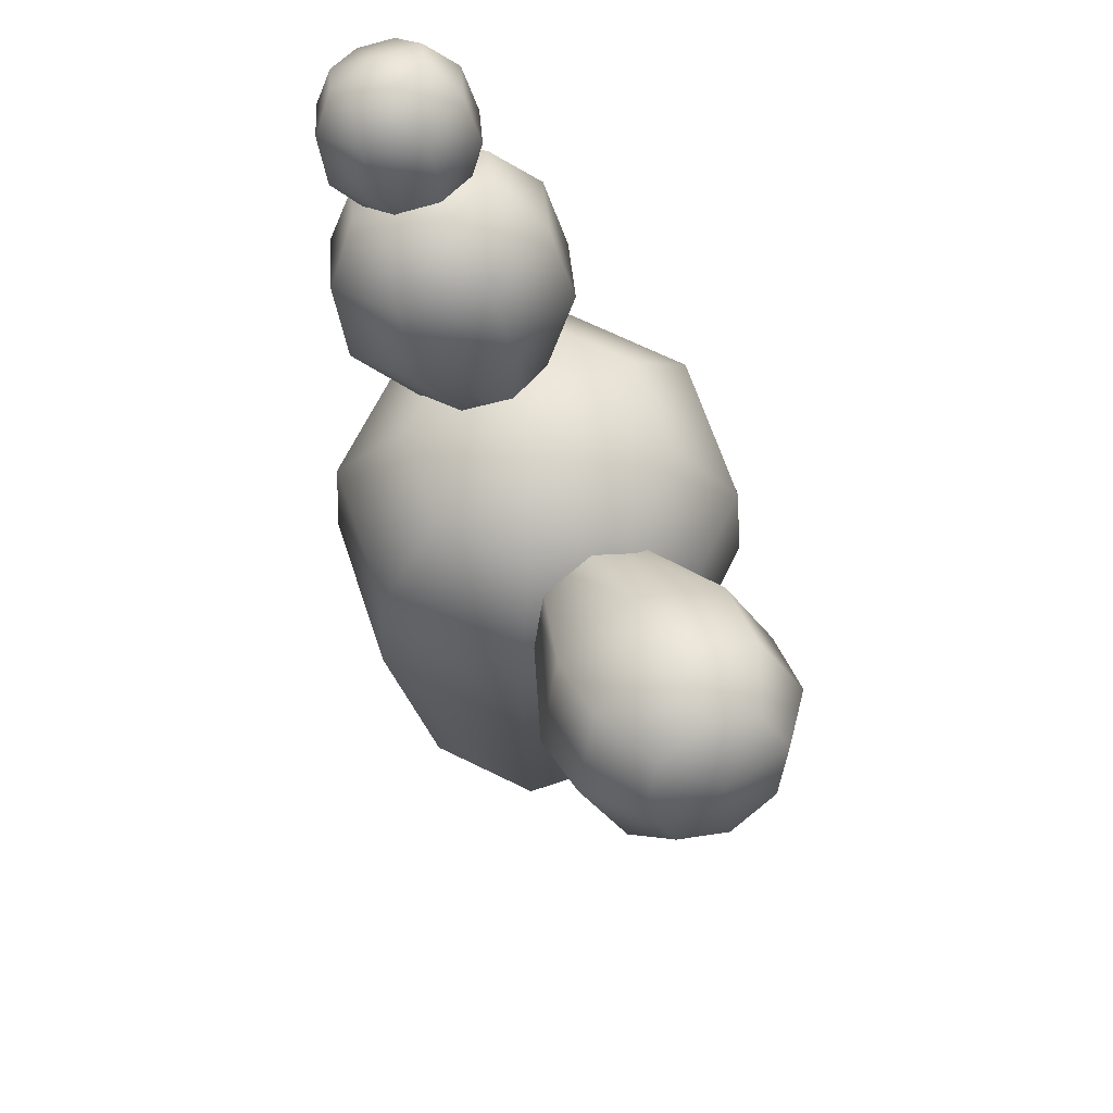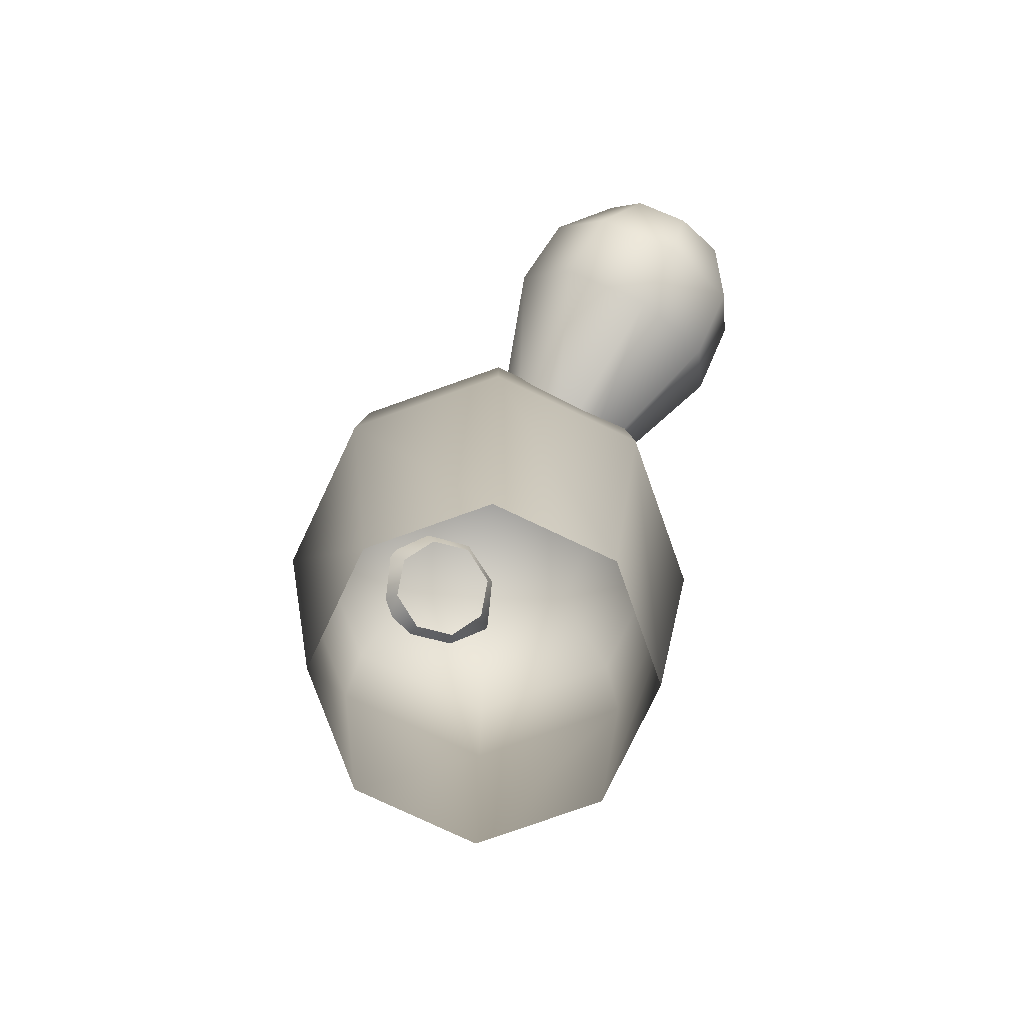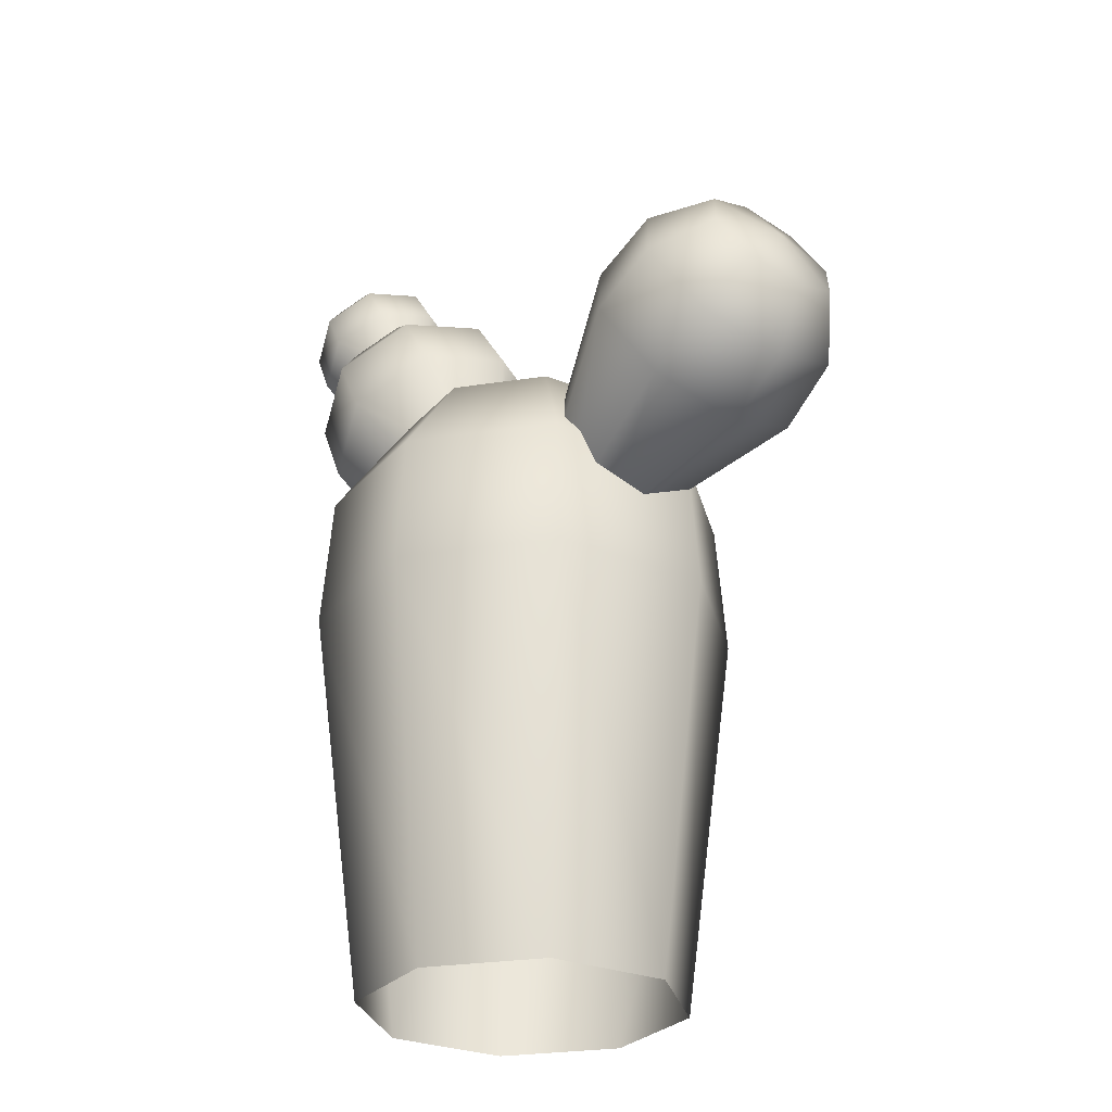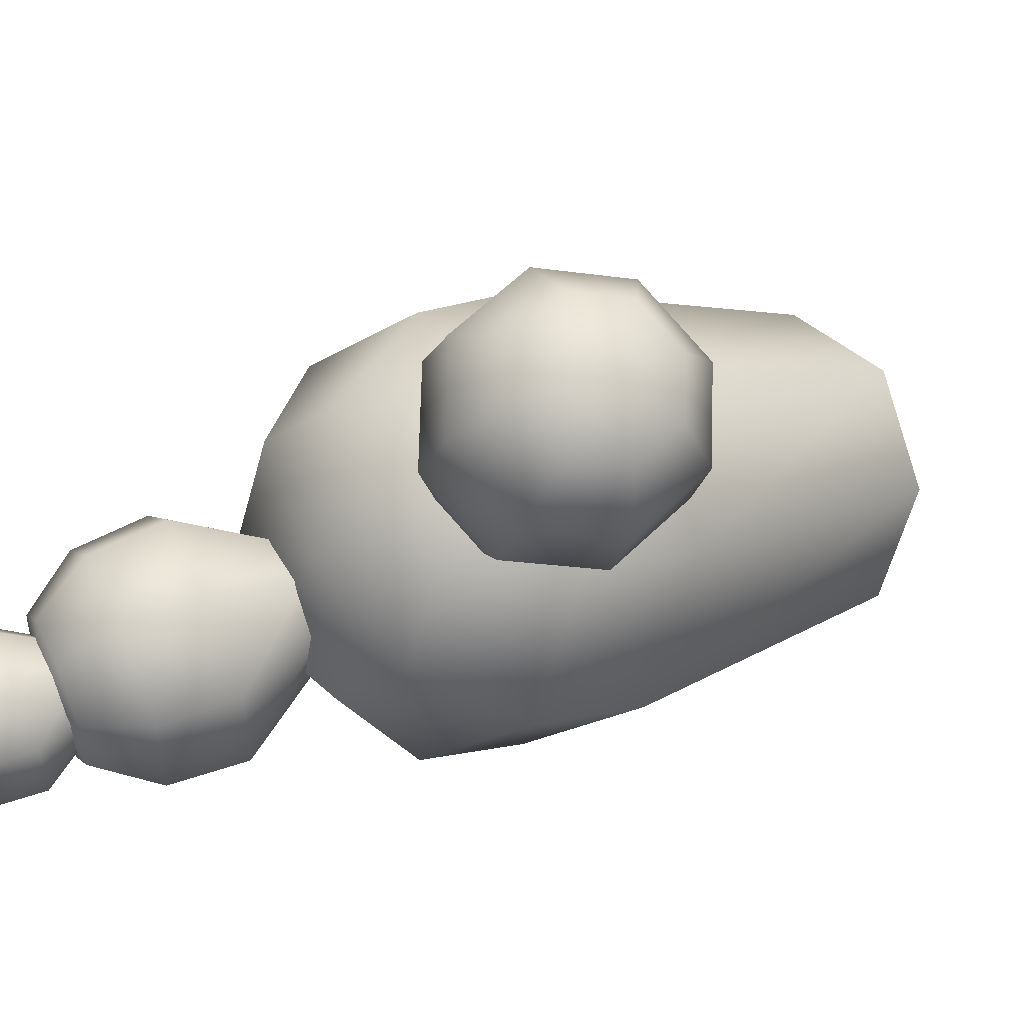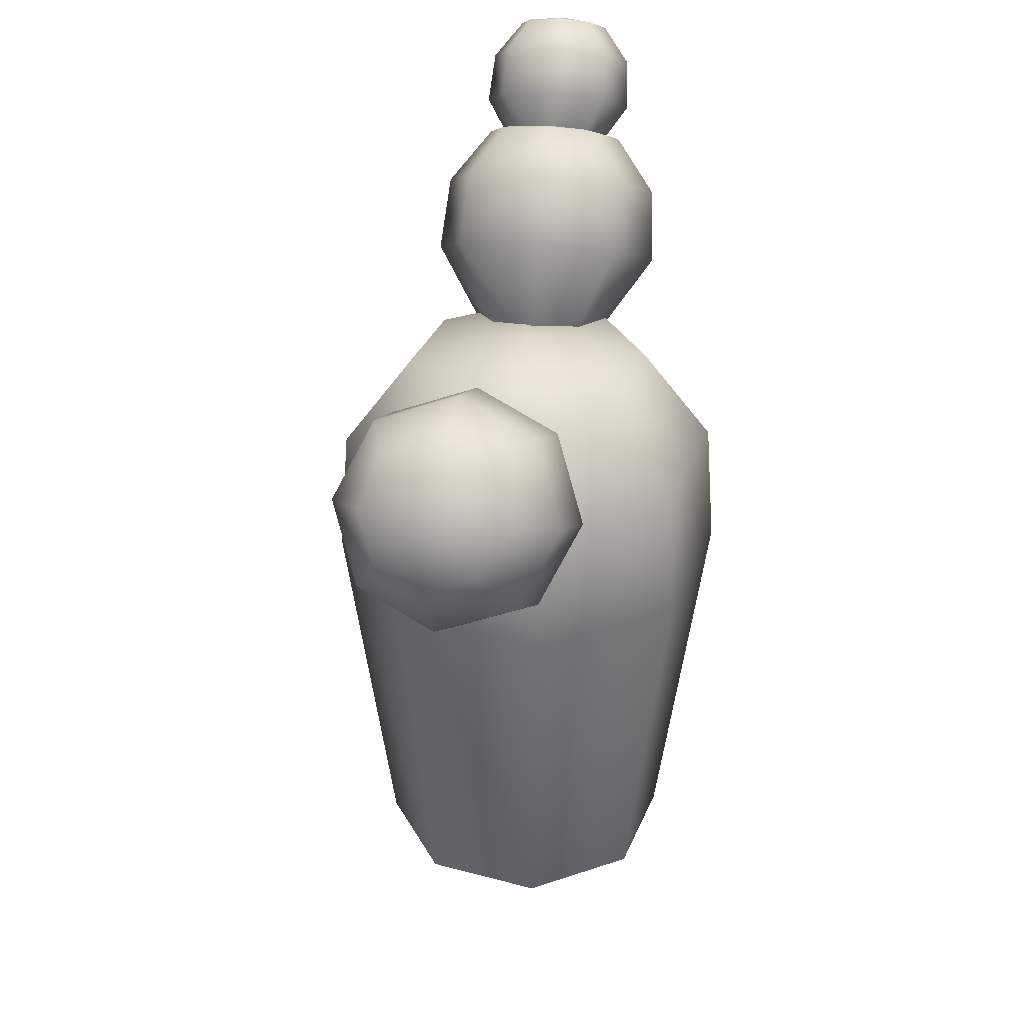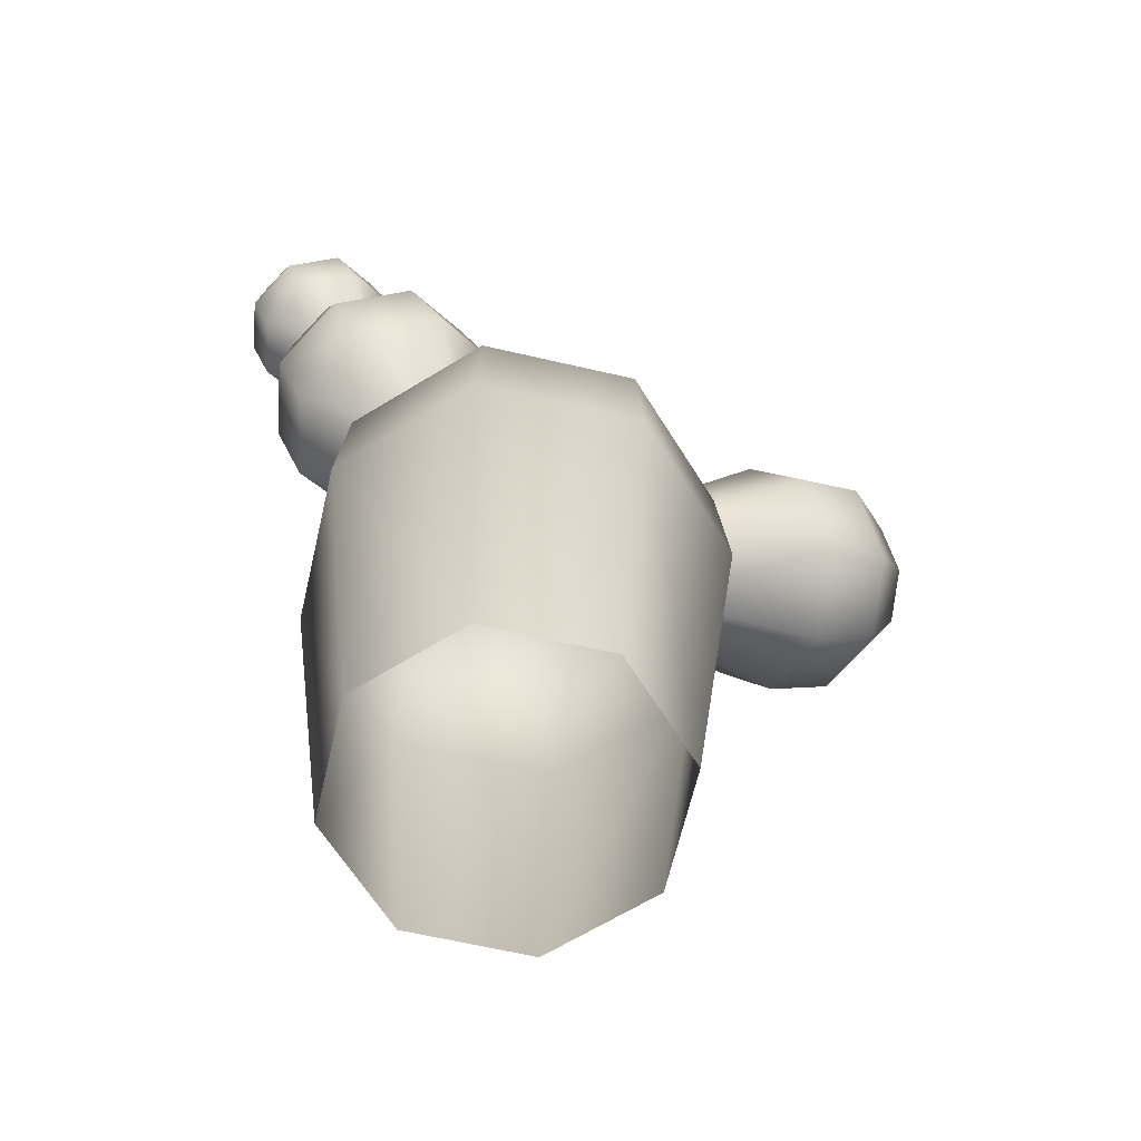
<metadata>
{"format":"obj","ext":"obj","renderer":"f3d","projection":"perspective","resolution":1024,"background":"white","views":[{"elev":67.4,"azim":-86.2,"up":"+Y"},{"elev":-77.2,"azim":-92.9,"up":"+Y"},{"elev":-27.5,"azim":-99.2,"up":"+Y"},{"elev":10.1,"azim":-135.9,"up":"+Z"},{"elev":33.1,"azim":-47.4,"up":"+Y"},{"elev":-64.6,"azim":-170.7,"up":"+Y"}]}
</metadata>
<code>
o obj1
v 0.07959 22.35 -14.7
v -0.0001315 -5 -11.12
v -7.862 -4.972 -7.862
v -10.32 22.39 -10.4
v 10.48 22.32 10.4
v 7.862 -5.028 7.862
v 11.12 -5.04 -3.1e-07
v 14.78 22.3 2.92e-06
v 0.07959 22.35 14.7
v -0.0001312 -5 11.12
v 7.862 -5.028 7.862
v 10.48 22.32 10.4
v -10.32 22.39 10.4
v -7.862 -4.972 7.862
v -0.0001312 -5 11.12
v 0.07959 22.35 14.7
v -14.62 22.4 1.55e-06
v -11.12 -4.96 -8.9e-07
v -7.862 -4.972 7.862
v -10.32 22.39 10.4
v -10.32 22.39 -10.4
v -7.862 -4.972 -7.862
v -11.12 -4.96 -8.9e-07
v -14.62 22.4 1.55e-06
v 10.48 22.32 -10.4
v 7.862 -5.028 -7.862
v -0.0001315 -5 -11.12
v 0.07959 22.35 -14.7
v 14.78 22.3 2.92e-06
v 11.12 -5.04 -3.1e-07
v 7.862 -5.028 -7.862
v 10.48 22.32 -10.4
v 0.1126 31.61 -13.96
v 9.986 31.57 -9.874
v 0.1372 38.52 -8.803
v 6.362 38.49 -6.225
v 0.1432 40.2 5.71e-06
v 9.986 31.57 -9.874
v 14.08 31.56 4.04e-06
v 6.362 38.49 -6.225
v 8.94 38.49 4.94e-06
v 0.1432 40.2 5.71e-06
v 14.08 31.56 4.04e-06
v 9.986 31.57 9.874
v 8.94 38.49 4.94e-06
v 6.362 38.49 6.225
v 9.986 31.57 9.874
v 0.1126 31.61 13.96
v 6.362 38.49 6.225
v 0.1372 38.52 8.803
v 0.1432 40.2 5.71e-06
v 0.1126 31.61 13.96
v -9.761 31.64 9.874
v 0.1372 38.52 8.803
v -6.087 38.54 6.225
v 0.1432 40.2 5.71e-06
v -9.761 31.64 9.874
v -13.85 31.66 3.54e-06
v -6.087 38.54 6.225
v -8.666 38.55 4.29e-06
v 0.1432 40.2 5.71e-06
v -13.85 31.66 3.54e-06
v -9.761 31.64 -9.874
v -8.666 38.55 4.29e-06
v -6.087 38.54 -6.225
v -9.761 31.64 -9.874
v 0.1126 31.61 -13.96
v -6.087 38.54 -6.225
v 0.1372 38.52 -8.803
v -20.37 36.77 1.698
v -8.405 30.87 0.1451
v -8.98 28.41 1.776
v -21.59 31.54 5.162
v -11.1 41.99 12.85
v -4.037 33.33 5.396
v -4.909 34.35 2.705
v -12.95 44.15 7.134
v -12.32 36.77 16.31
v -4.613 30.87 7.027
v -4.037 33.33 5.396
v -11.1 41.99 12.85
v -15.9 31.54 15.5
v -6.299 28.41 6.643
v -4.613 30.87 7.027
v -12.32 36.77 16.31
v -19.74 29.38 10.88
v -8.108 27.39 4.468
v -6.299 28.41 6.643
v -15.9 31.54 15.5
v -21.59 31.54 5.162
v -8.98 28.41 1.776
v -8.108 27.39 4.468
v -19.74 29.38 10.88
v -16.79 41.99 2.515
v -6.718 33.33 0.5297
v -8.405 30.87 0.1451
v -20.37 36.77 1.698
v -12.95 44.15 7.134
v -4.909 34.35 2.705
v -6.718 33.33 0.5297
v -16.79 41.99 2.515
v -24.24 39.21 4.31
v -20.84 44.17 5.085
v -25.87 41.03 8.55
v -23.72 44.16 9.039
v -24.2 41.47 13.33
v -20.84 44.17 5.085
v -17.19 46.22 9.472
v -23.72 44.16 9.039
v -21.42 45.45 11.8
v -24.2 41.47 13.33
v -17.19 46.22 9.472
v -15.43 44.17 14.9
v -21.42 45.45 11.8
v -20.31 44.16 15.23
v -15.43 44.17 14.9
v -16.59 39.21 18.19
v -20.31 44.16 15.23
v -21.05 41.03 17.3
v -24.2 41.47 13.33
v -16.59 39.21 18.19
v -19.99 34.25 17.41
v -21.05 41.03 17.3
v -23.19 37.9 16.81
v -24.2 41.47 13.33
v -19.99 34.25 17.41
v -23.64 32.19 13.03
v -23.19 37.9 16.81
v -25.49 36.61 14.05
v -24.2 41.47 13.33
v -23.64 32.19 13.03
v -25.4 34.25 7.599
v -25.49 36.61 14.05
v -26.6 37.9 10.62
v -25.4 34.25 7.599
v -24.24 39.21 4.31
v -26.6 37.9 10.62
v -25.87 41.03 8.55
v 3.628 42.35 -12.54
v 3.198 36.46 -6.912
v 1.849 37.85 -4.608
v 0.7642 45.29 -7.644
v 15.85 39.41 -3.611
v 8.954 35.08 -2.709
v 8.222 34.51 -5.569
v 14.3 38.19 -9.684
v 12.99 42.35 1.281
v 7.605 36.46 -0.4059
v 8.954 35.08 -2.709
v 15.85 39.41 -3.611
v 7.382 45.29 2.126
v 4.966 37.85 -0.007974
v 7.605 36.46 -0.4059
v 12.99 42.35 1.281
v 2.319 46.51 -1.571
v 2.582 38.42 -1.749
v 4.966 37.85 -0.007974
v 7.382 45.29 2.126
v 0.7642 45.29 -7.644
v 1.849 37.85 -4.608
v 2.582 38.42 -1.749
v 2.319 46.51 -1.571
v 9.234 39.41 -13.38
v 5.838 35.08 -7.31
v 3.198 36.46 -6.912
v 3.628 42.35 -12.54
v 14.3 38.19 -9.684
v 8.222 34.51 -5.569
v 5.838 35.08 -7.31
v 9.234 39.41 -13.38
v 6.031 46.9 -13.66
v 11.35 44.11 -14.46
v 9.292 50.3 -12.33
v 12.65 48.54 -12.83
v 12.49 51.13 -8.458
v 11.35 44.11 -14.46
v 16.16 42.95 -10.95
v 12.65 48.54 -12.83
v 15.68 47.81 -10.62
v 12.49 51.13 -8.458
v 16.16 42.95 -10.95
v 17.64 44.11 -5.18
v 15.68 47.81 -10.62
v 16.61 48.54 -6.984
v 17.64 44.11 -5.18
v 14.92 46.9 -0.5349
v 16.61 48.54 -6.984
v 14.89 50.3 -4.056
v 12.49 51.13 -8.458
v 14.92 46.9 -0.5349
v 9.595 49.69 0.2677
v 14.89 50.3 -4.056
v 11.54 52.06 -3.55
v 12.49 51.13 -8.458
v 9.595 49.69 0.2677
v 4.787 50.85 -3.243
v 11.54 52.06 -3.55
v 8.508 52.79 -5.763
v 12.49 51.13 -8.458
v 4.787 50.85 -3.243
v 3.311 49.69 -9.01
v 8.508 52.79 -5.763
v 7.577 52.06 -9.398
v 3.311 49.69 -9.01
v 6.031 46.9 -13.66
v 7.577 52.06 -9.398
v 9.292 50.3 -12.33
v 10.57 52.17 -13.77
v 10.15 48.81 -10.34
v 9.17 49.82 -8.66
v 8.696 54.1 -10.56
v 18.59 50.24 -7.918
v 14.35 47.8 -7.275
v 13.82 47.38 -9.361
v 17.57 49.44 -11.9
v 16.71 52.17 -4.712
v 13.37 48.81 -5.594
v 14.35 47.8 -7.275
v 18.59 50.24 -7.918
v 13.03 54.1 -4.158
v 11.44 49.82 -5.303
v 13.37 48.81 -5.594
v 16.71 52.17 -4.712
v 9.715 54.9 -6.581
v 9.705 50.24 -6.574
v 11.44 49.82 -5.303
v 13.03 54.1 -4.158
v 8.696 54.1 -10.56
v 9.17 49.82 -8.66
v 9.705 50.24 -6.574
v 9.715 54.9 -6.581
v 14.25 50.24 -14.32
v 12.08 47.8 -10.63
v 10.15 48.81 -10.34
v 10.57 52.17 -13.77
v 17.57 49.44 -11.9
v 13.82 47.38 -9.361
v 12.08 47.8 -10.63
v 14.25 50.24 -14.32
v 12.15 55.15 -14.5
v 15.64 53.32 -15.03
v 14.29 57.38 -13.63
v 16.49 56.23 -13.96
v 16.38 57.93 -11.1
v 15.64 53.32 -15.03
v 18.79 52.57 -12.73
v 16.49 56.23 -13.96
v 18.47 55.75 -12.51
v 16.38 57.93 -11.1
v 18.79 52.57 -12.73
v 19.76 53.32 -8.947
v 18.47 55.75 -12.51
v 19.08 56.23 -10.13
v 19.76 53.32 -8.947
v 17.97 55.15 -5.902
v 19.08 56.23 -10.13
v 17.96 57.38 -8.21
v 16.38 57.93 -11.1
v 17.97 55.15 -5.902
v 14.49 56.98 -5.376
v 17.96 57.38 -8.21
v 15.76 58.54 -7.878
v 16.38 57.93 -11.1
v 14.49 56.98 -5.376
v 11.33 57.74 -7.677
v 15.76 58.54 -7.878
v 13.77 59.01 -9.329
v 16.38 57.93 -11.1
v 11.33 57.74 -7.677
v 10.37 56.98 -11.46
v 13.77 59.01 -9.329
v 13.16 58.54 -11.71
v 10.37 56.98 -11.46
v 12.15 55.15 -14.5
v 13.16 58.54 -11.71
v 14.29 57.38 -13.63
f 1 2 3
f 3 4 1
f 5 6 7
f 7 8 5
f 9 10 11
f 11 12 9
f 13 14 15
f 15 16 13
f 17 18 19
f 19 20 17
f 21 22 23
f 23 24 21
f 25 26 27
f 27 28 25
f 29 30 31
f 31 32 29
f 33 34 25
f 25 28 33
f 35 36 34
f 34 33 35
f 36 35 37
f 38 39 29
f 29 32 38
f 40 41 39
f 39 38 40
f 41 40 42
f 43 44 5
f 5 8 43
f 45 46 44
f 44 43 45
f 46 45 37
f 47 48 9
f 9 12 47
f 49 50 48
f 48 47 49
f 50 49 51
f 52 53 13
f 13 16 52
f 54 55 53
f 53 52 54
f 55 54 56
f 57 58 17
f 17 20 57
f 59 60 58
f 58 57 59
f 60 59 61
f 62 63 21
f 21 24 62
f 64 65 63
f 63 62 64
f 65 64 56
f 66 67 1
f 1 4 66
f 68 69 67
f 67 66 68
f 69 68 51
f 70 71 72
f 72 73 70
f 74 75 76
f 76 77 74
f 78 79 80
f 80 81 78
f 82 83 84
f 84 85 82
f 86 87 88
f 88 89 86
f 90 91 92
f 92 93 90
f 94 95 96
f 96 97 94
f 98 99 100
f 100 101 98
f 102 103 94
f 94 97 102
f 104 105 103
f 103 102 104
f 105 104 106
f 107 108 98
f 98 101 107
f 109 110 108
f 108 107 109
f 110 109 111
f 112 113 74
f 74 77 112
f 114 115 113
f 113 112 114
f 115 114 106
f 116 117 78
f 78 81 116
f 118 119 117
f 117 116 118
f 119 118 120
f 121 122 82
f 82 85 121
f 123 124 122
f 122 121 123
f 124 123 125
f 126 127 86
f 86 89 126
f 128 129 127
f 127 126 128
f 129 128 130
f 131 132 90
f 90 93 131
f 133 134 132
f 132 131 133
f 134 133 125
f 135 136 70
f 70 73 135
f 137 138 136
f 136 135 137
f 138 137 120
f 139 140 141
f 141 142 139
f 143 144 145
f 145 146 143
f 147 148 149
f 149 150 147
f 151 152 153
f 153 154 151
f 155 156 157
f 157 158 155
f 159 160 161
f 161 162 159
f 163 164 165
f 165 166 163
f 167 168 169
f 169 170 167
f 171 172 163
f 163 166 171
f 173 174 172
f 172 171 173
f 174 173 175
f 176 177 167
f 167 170 176
f 178 179 177
f 177 176 178
f 179 178 180
f 181 182 143
f 143 146 181
f 183 184 182
f 182 181 183
f 184 183 175
f 185 186 147
f 147 150 185
f 187 188 186
f 186 185 187
f 188 187 189
f 190 191 151
f 151 154 190
f 192 193 191
f 191 190 192
f 193 192 194
f 195 196 155
f 155 158 195
f 197 198 196
f 196 195 197
f 198 197 199
f 200 201 159
f 159 162 200
f 202 203 201
f 201 200 202
f 203 202 194
f 204 205 139
f 139 142 204
f 206 207 205
f 205 204 206
f 207 206 189
f 208 209 210
f 210 211 208
f 212 213 214
f 214 215 212
f 216 217 218
f 218 219 216
f 220 221 222
f 222 223 220
f 224 225 226
f 226 227 224
f 228 229 230
f 230 231 228
f 232 233 234
f 234 235 232
f 236 237 238
f 238 239 236
f 240 241 232
f 232 235 240
f 242 243 241
f 241 240 242
f 243 242 244
f 245 246 236
f 236 239 245
f 247 248 246
f 246 245 247
f 248 247 249
f 250 251 212
f 212 215 250
f 252 253 251
f 251 250 252
f 253 252 244
f 254 255 216
f 216 219 254
f 256 257 255
f 255 254 256
f 257 256 258
f 259 260 220
f 220 223 259
f 261 262 260
f 260 259 261
f 262 261 263
f 264 265 224
f 224 227 264
f 266 267 265
f 265 264 266
f 267 266 268
f 269 270 228
f 228 231 269
f 271 272 270
f 270 269 271
f 272 271 263
f 273 274 208
f 208 211 273
f 275 276 274
f 274 273 275
f 276 275 258

</code>
